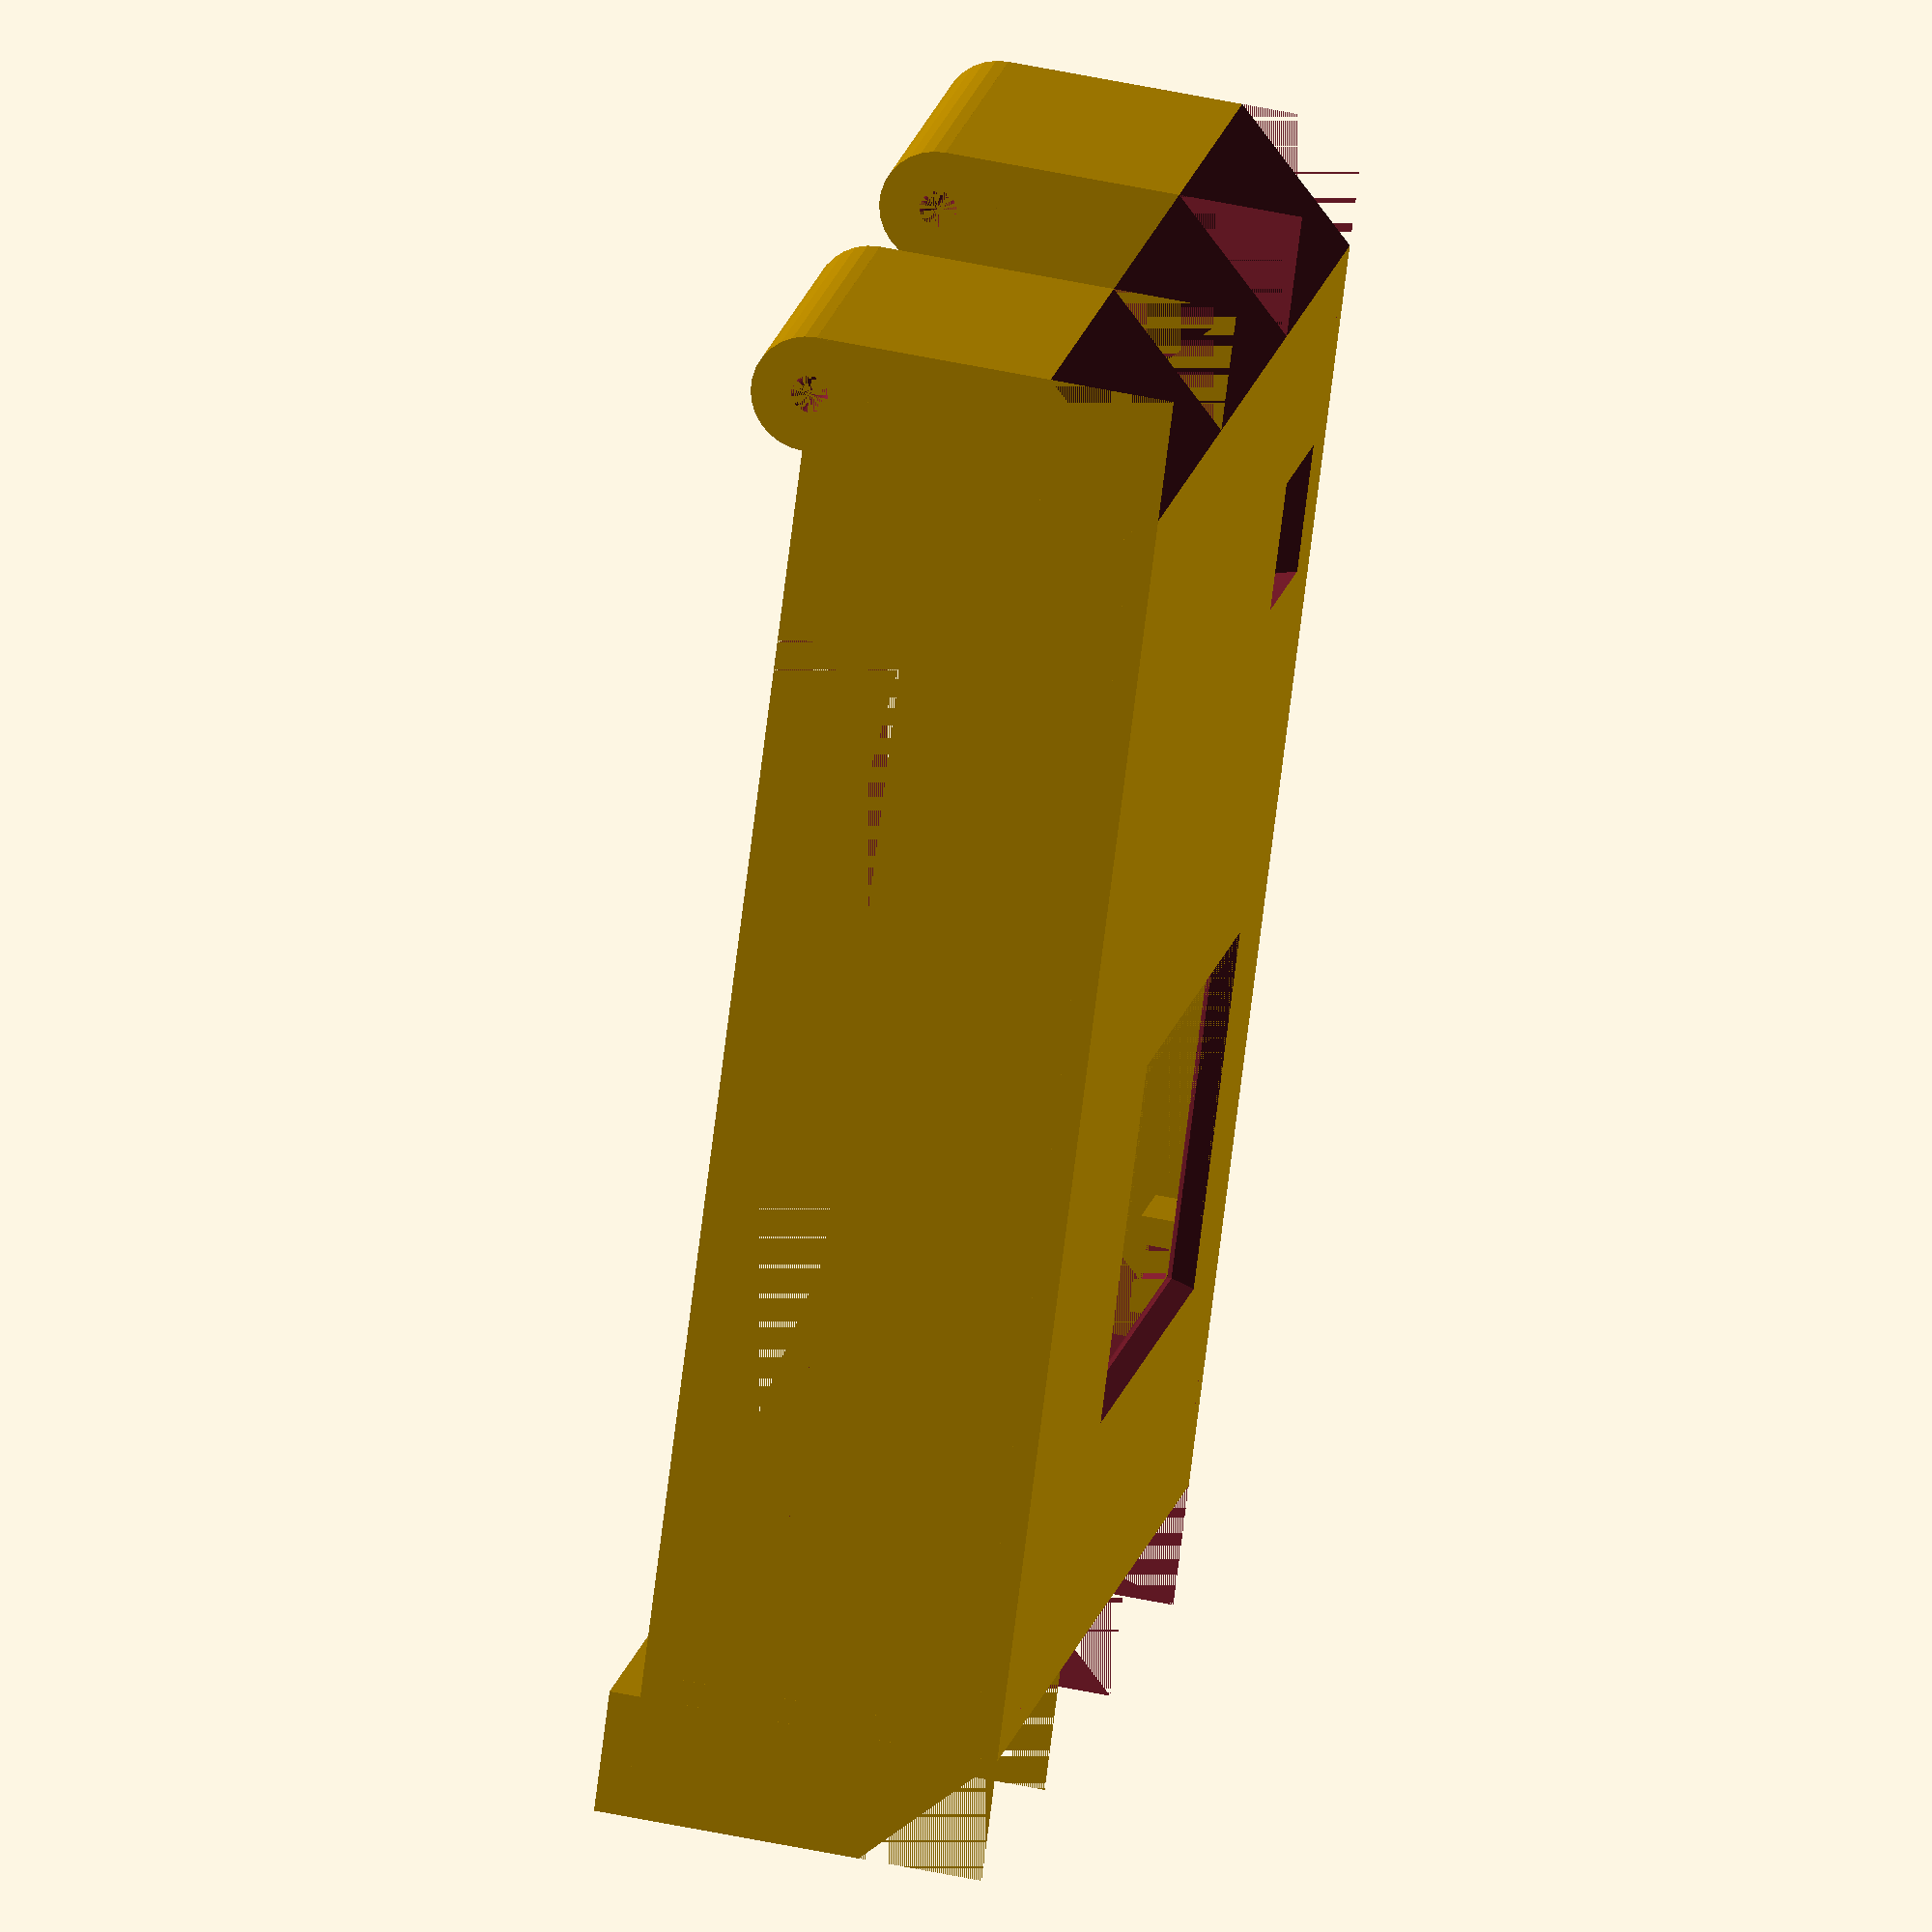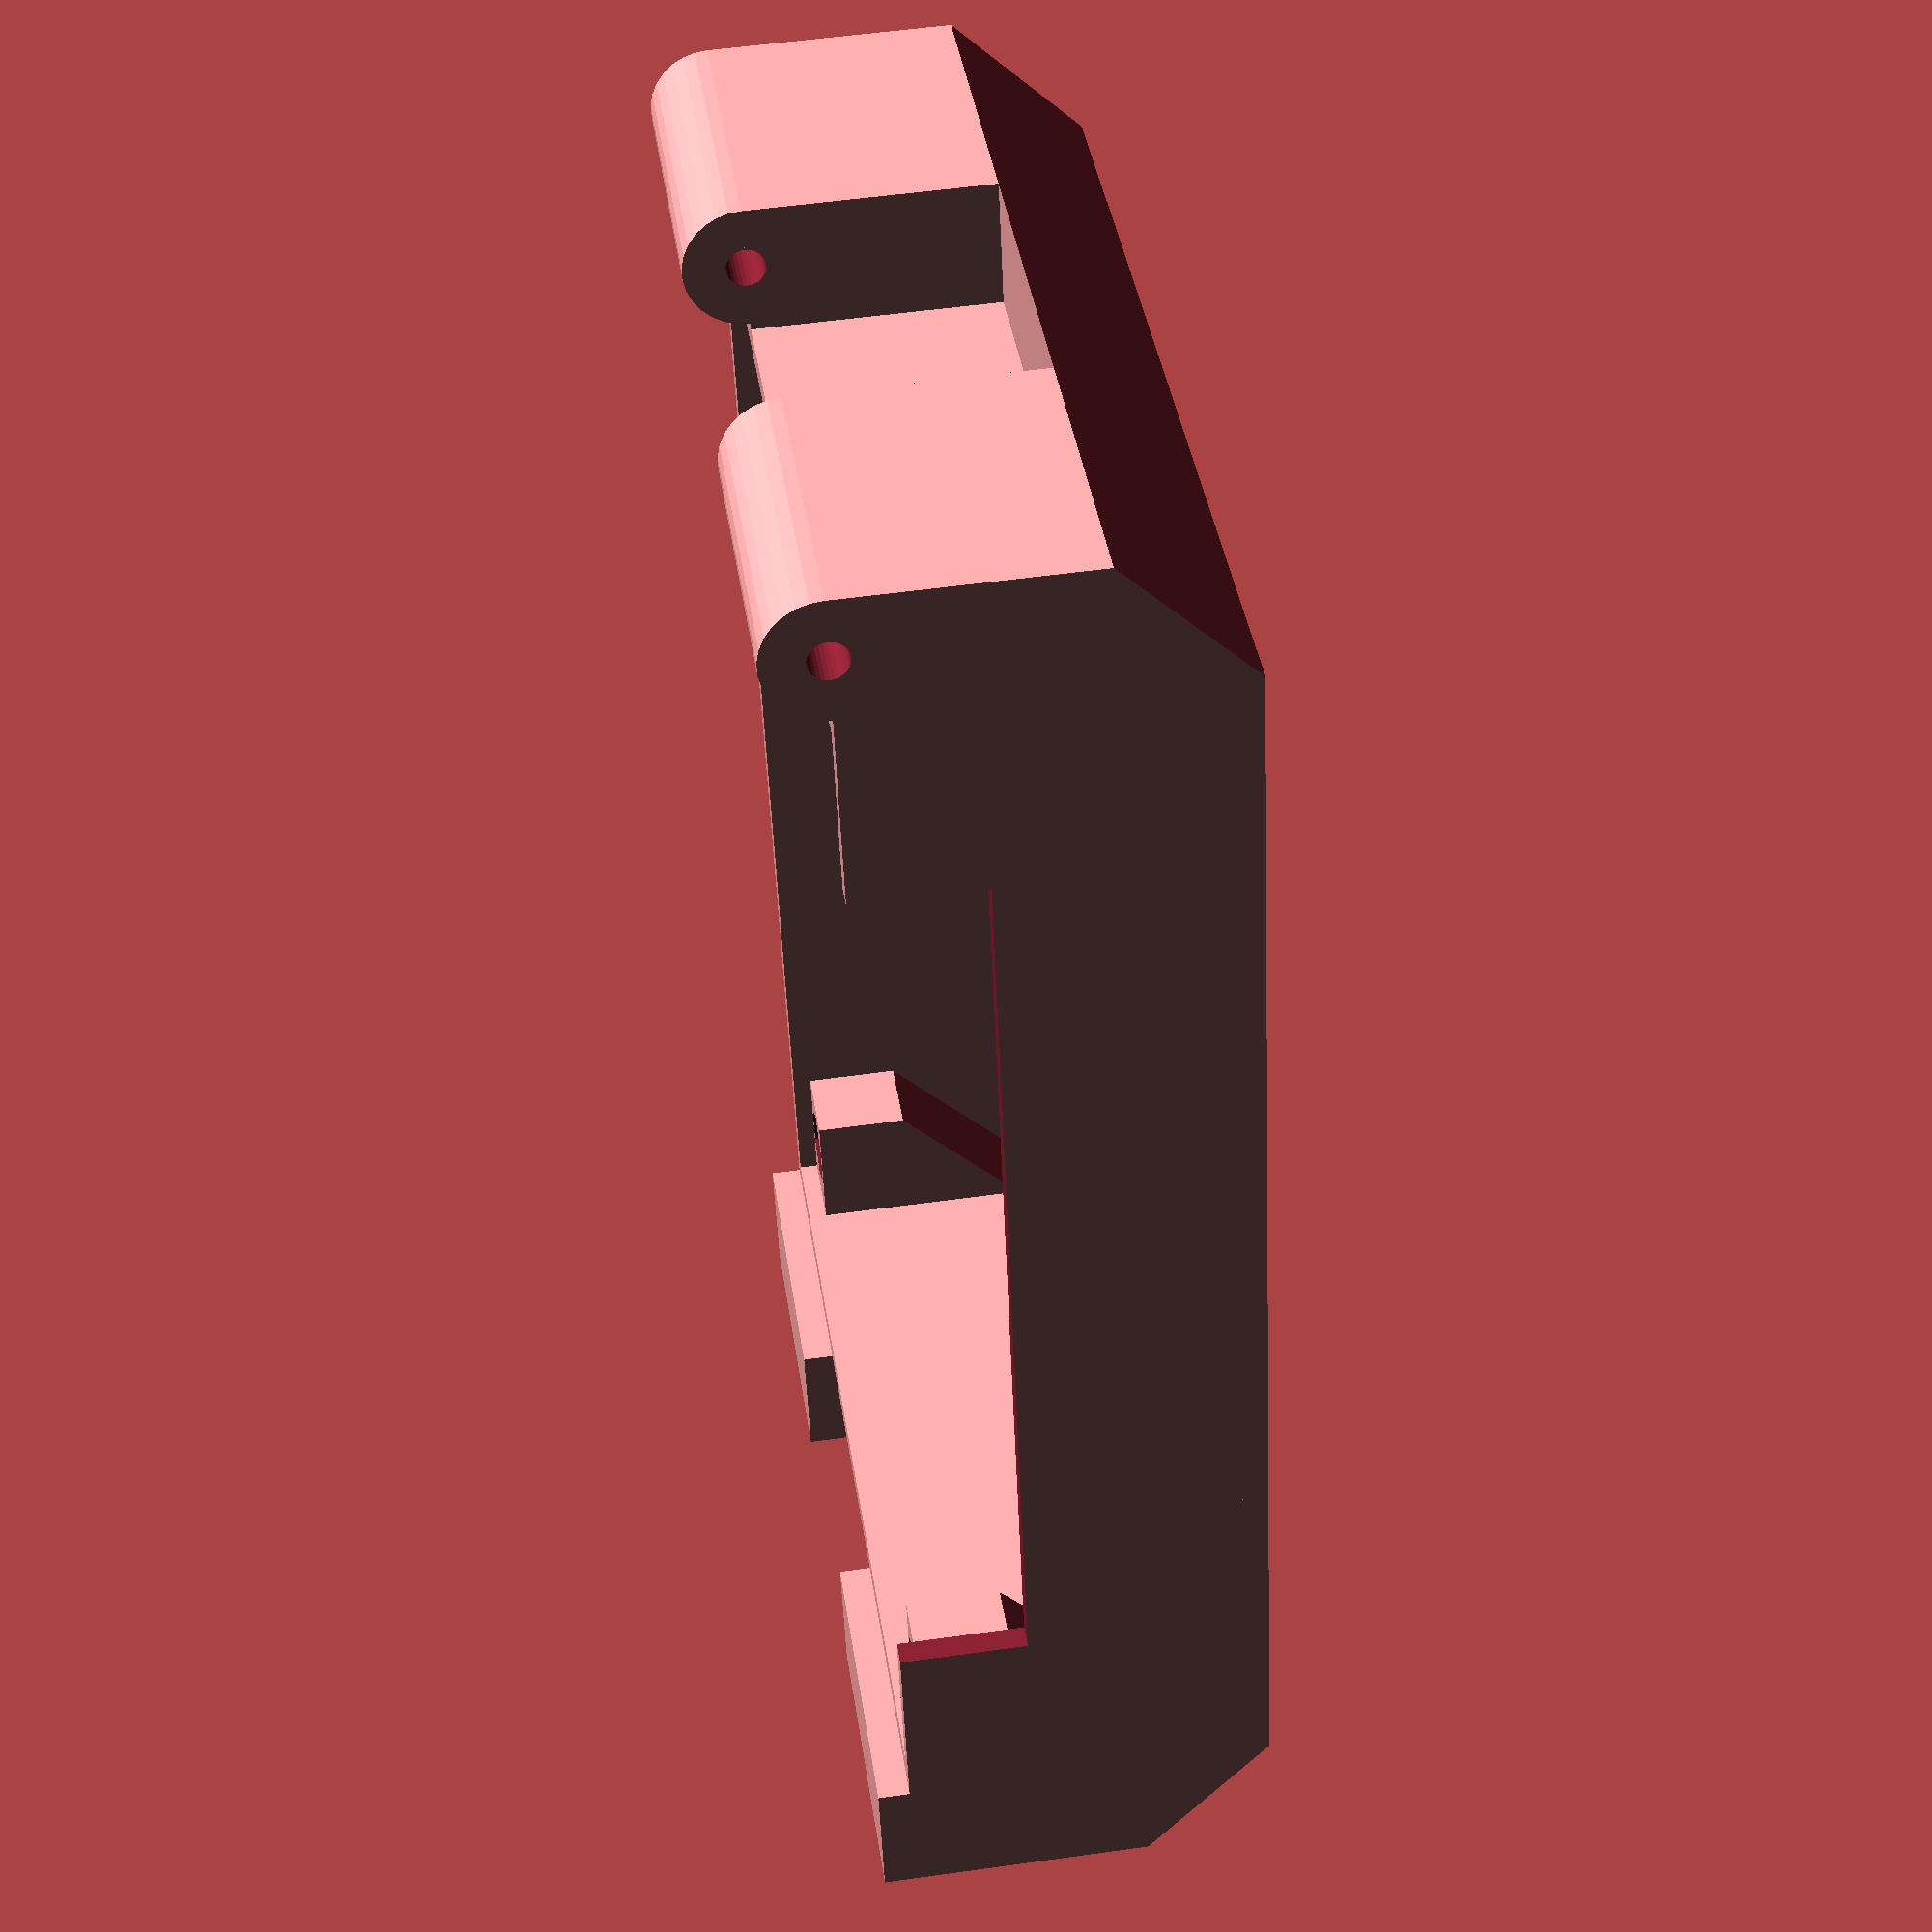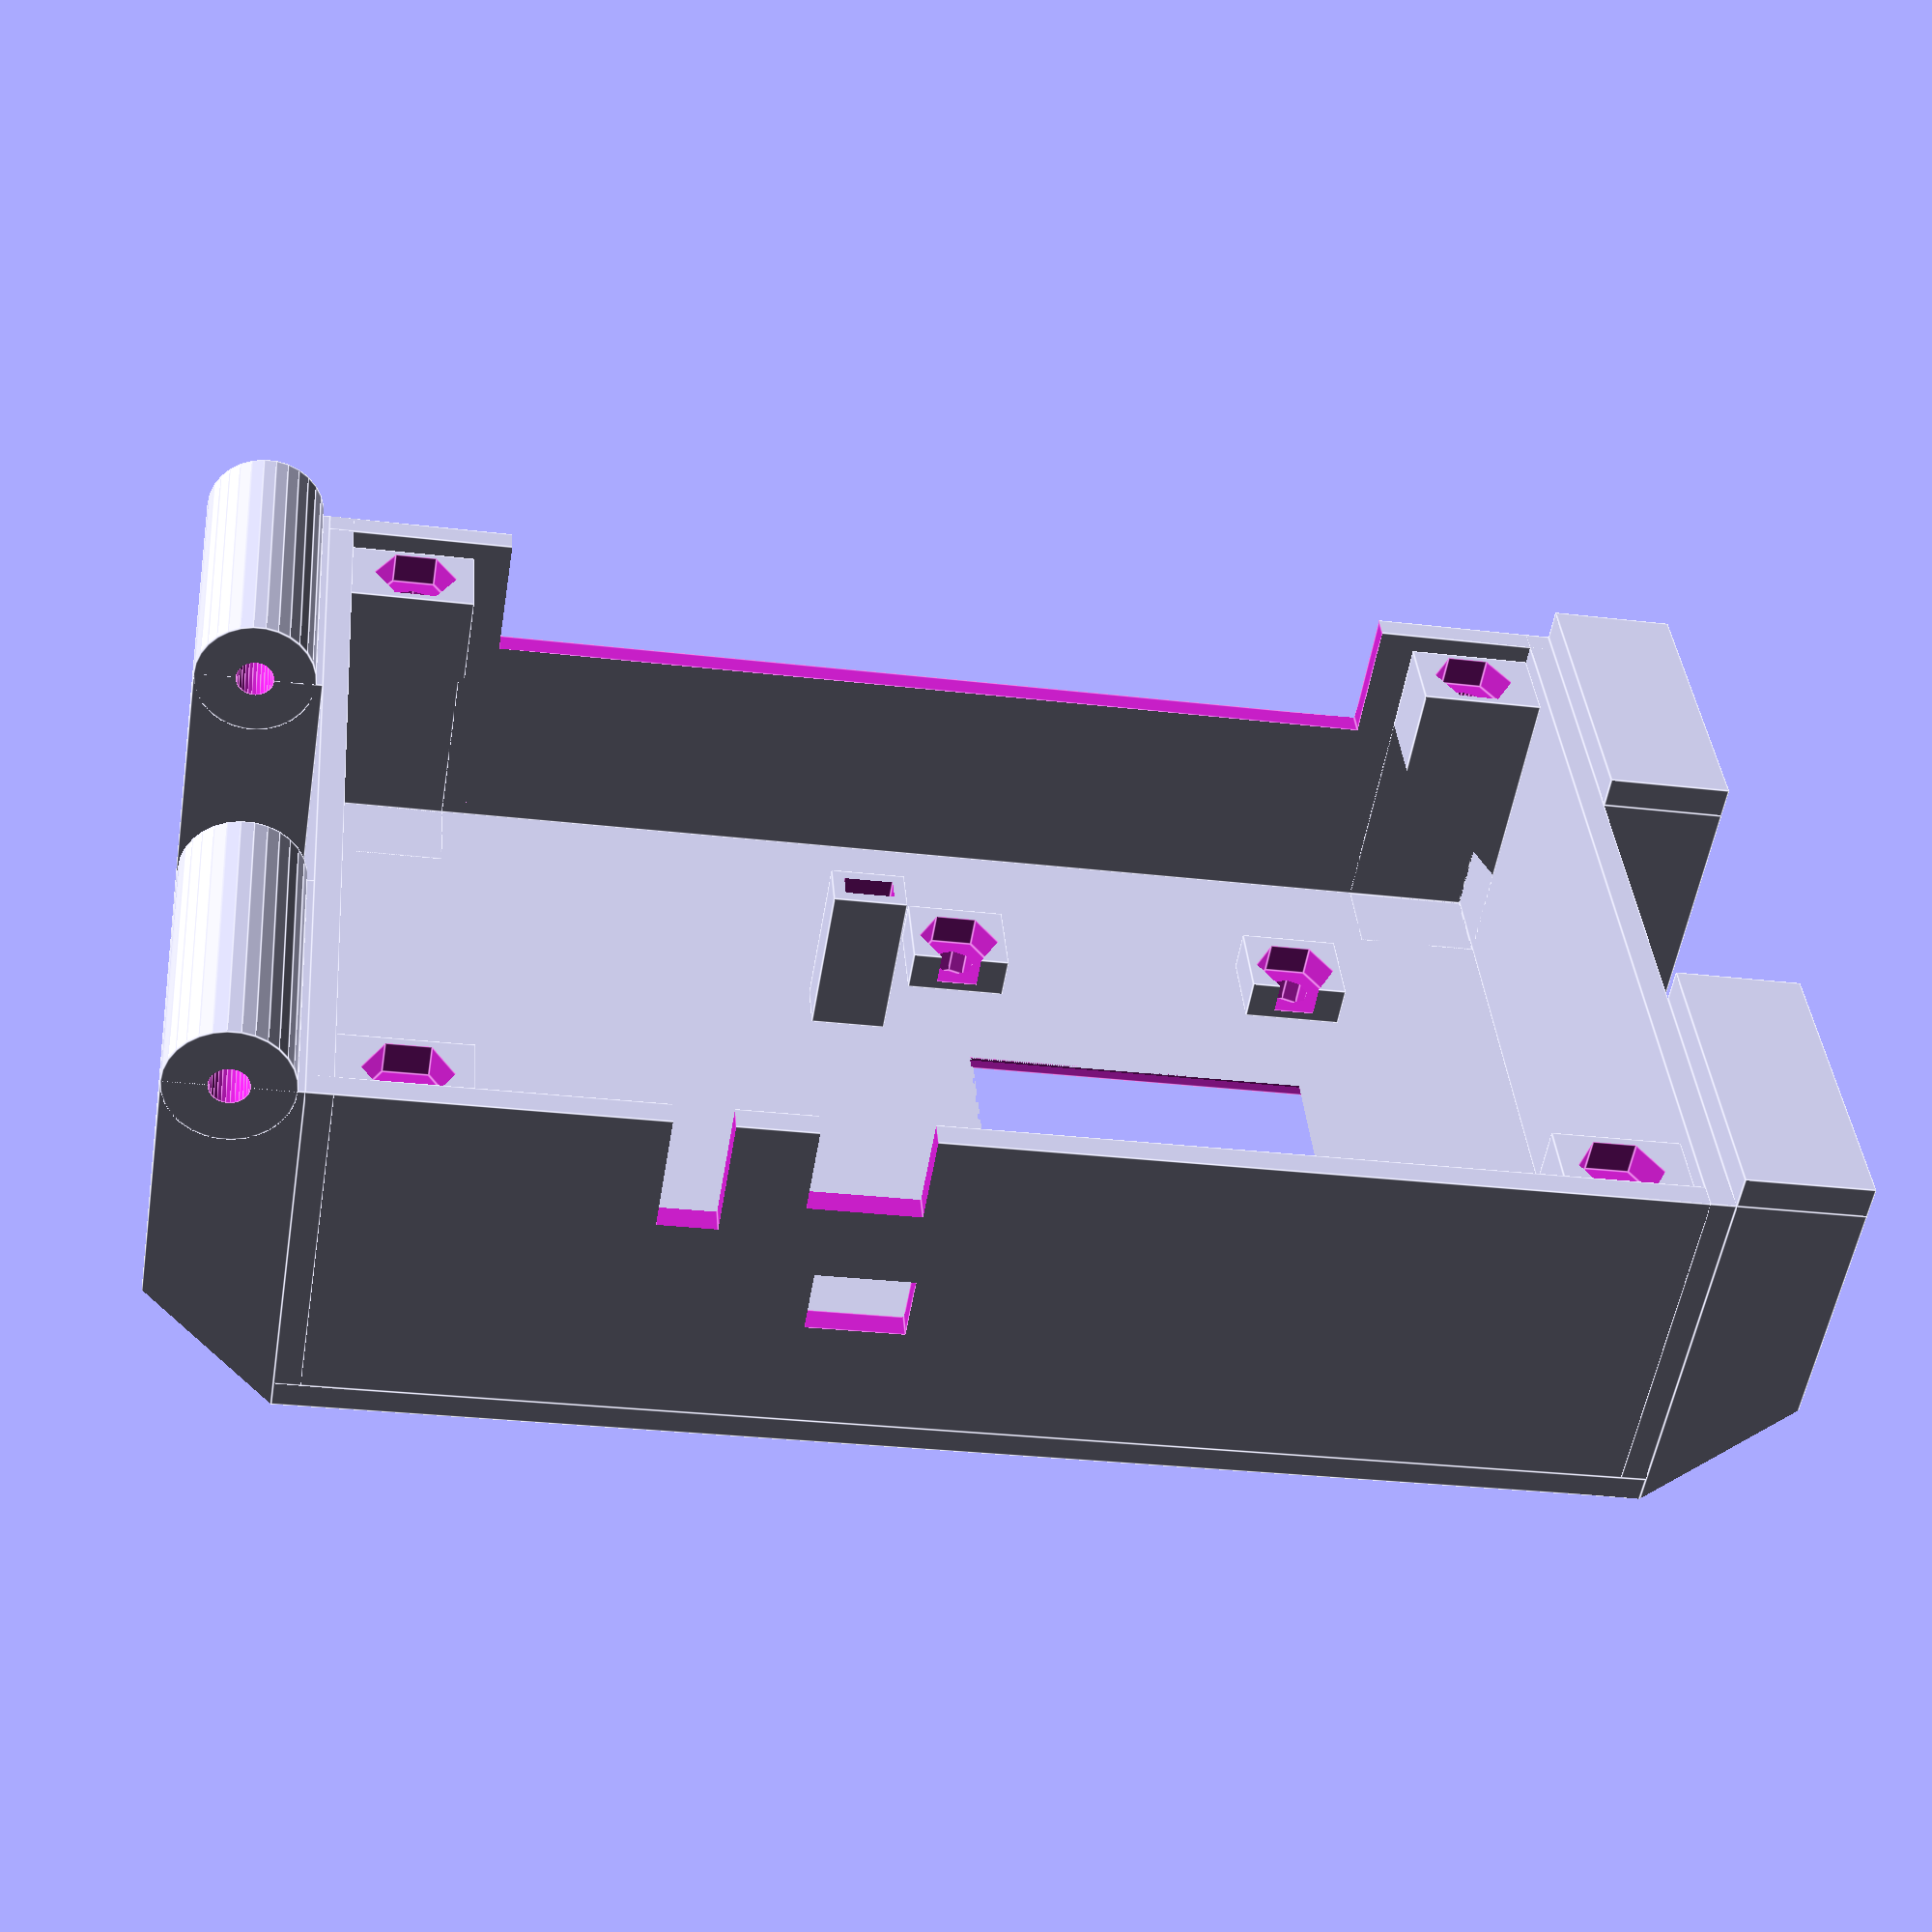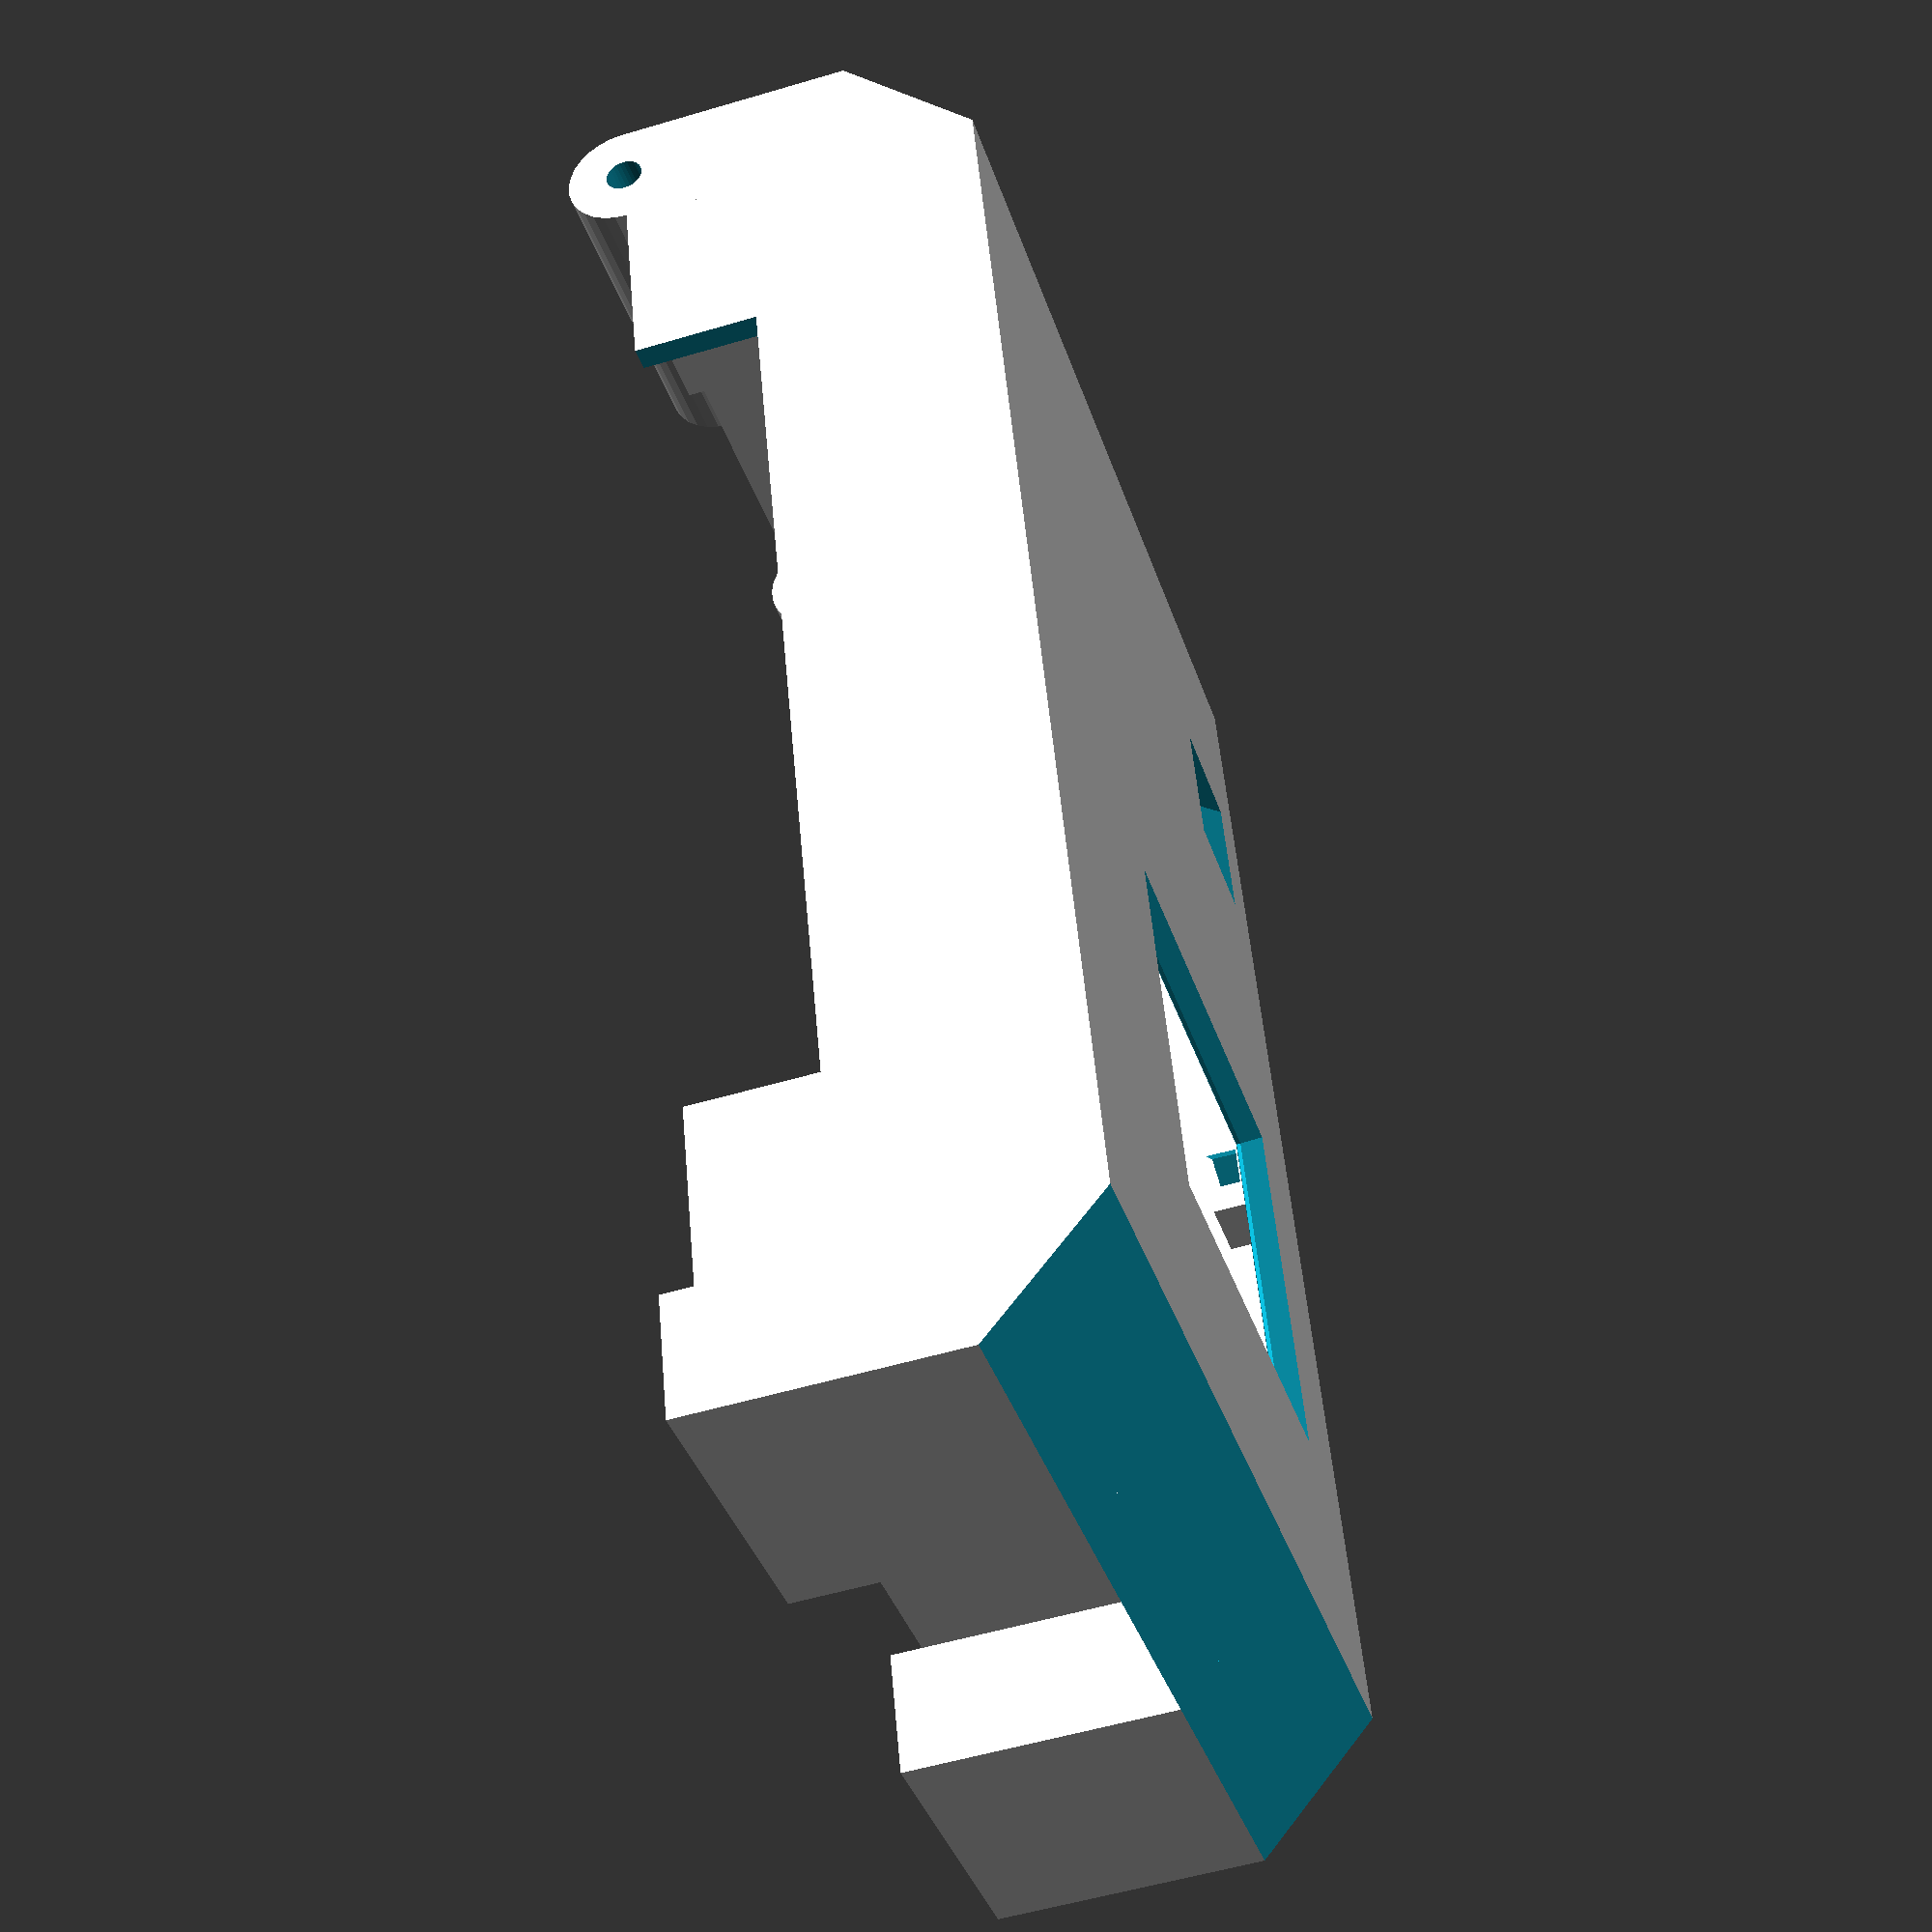
<openscad>
//
// ktBOX1
//
//


gap1 = 0.001;
gap2 = 0.002;

panel_thick = 2;
front_x = 95+5+panel_thick*2;
front_y = 72+1+panel_thick*2;
front_z = 25+panel_thick;
rear_x = front_x;
rear_y = front_y;
rear_z = 13+panel_thick;

hinge_x = 10;
hinge_y = front_y/3-0.3;
hinge_hole = 1.1+0.4;
hook_x = 10;
hook_y = front_y/3-0.3;
hook_z = 2.5;

board_thick = 1.5;
board_hole_x = 89.5;
board_hole_y = 66.15;

lcd_w = 28.03;
lcd_h = 35.04;
lcd_hole_x = 29;
lcd_hole_y = 53.5;
lcd_slope = 0.755;
lcd_gap = 3.3;

A = 1;
B = 0;//1;
C = 0;//1;
D = 0;//1;


if( A ){
difference(){
    union(){
        //color( "Blue" )
        {
            cube( [front_x, front_y, panel_thick] );
            wall_x( 0, 0, 0, front_z );
            wall_x( 0, front_y-panel_thick, 0, front_z );
            wall_y( 0, 0, 0, front_z );
            wall_y( front_x-panel_thick, 0, 0, front_z );
            board_base( 0, 0, 0 );
            
            lcd_base( 20.5, 30.6, panel_thick );
            
            hook( -10, 0, 0, front_z );
            hook( -10, front_y-hook_y, 0, front_z );
            hinge( front_x, 0, 0, front_z );
            hinge( front_x, front_y-hinge_y, 0, front_z );
            translate( [front_x, hinge_y, 0] )
            cube( [10, front_y-hinge_y*2, 10] );
            translate( [-10, hinge_y, 0] )
            cube( [10, front_y-hinge_y*2, 10] );
            
            //stopper
            translate( [front_x+10/2+0.25, 20, front_z+panel_thick] )
            rotate( [90, 0, 0] )
            cylinder( 1, 2, 2, center=true, $fn=30 );
            
            translate( [63.5, 0, 0] ){
                translate( [-7-1, front_y-15-37.5-1, panel_thick] )
                cube( [6, 4, 12.5] );
            }
        }
    }
    translate( [30/2, -gap1, front_z+panel_thick-10+gap1] )
    cube( [front_x-30, panel_thick+gap2, 10] );
    
    board_hole( (front_x-board_hole_x)/2, (front_y-board_hole_y)/2, front_z+panel_thick-board_thick);

    lcd_window( 20.5, 30.6 );
    lcd_hole( 20.5, 30.6, panel_thick );

    translate( [front_x+10, hinge_y-gap1, -10] )
    rotate( [0, -45, 0] )
    cube( [10*sqrt(2), front_y-hinge_y*2+gap2, 10*sqrt(2)] );
    translate( [-10, hinge_y-gap1, -10] )
    rotate( [0, -45, 0] )
    cube( [10*sqrt(2), front_y-hinge_y*2+gap2, 10*sqrt(2)] );
    
    //stopper
    translate( [front_x+10/2+0.25, 20, front_z+panel_thick] )
    rotate( [90, 0, 0] )
    cylinder( 1+gap2, 1, 1, center=true, $fn=30 );
    
    translate( [63.5, 0, 0] ){
        //USB
        translate( [-1, front_y-panel_thick/2+gap1, 13.5] )
        cube( [7.5, panel_thick+gap2*2, 5], center=true );
        
        //SW
        translate( [20, front_y-10.5, panel_thick/2] ){
            cube( [10+0.6, 6, panel_thick+gap2*2], center=true );
            translate( [0, 6/2, 0] )
            rotate( [-45, 0, 0] )
            cube( [10+0.6, 6, panel_thick+gap2*2], center=true );
            translate( [0, -6/2, 0] )
            rotate( [45, 0, 0] )
            cube( [10+0.6, 6, panel_thick+gap2*2], center=true );
        }
        translate( [-7, front_y-15-37.5, 0.5] )
        cube( [4, 2, 15] );
    }
    
    //plug rl
    translate( [76, front_y-panel_thick/2, 24.3] )
    cube( [2.5+2, 3, 9.5], center=true );
    
    //plug wd
    translate( [63.5, front_y-panel_thick/2, 25.6] )
    cube( [8.5, 3, 7], center=true );
    
    //del
    /*translate( [-20, -10, 0] )
    cube( [20, 100, 40] );
    translate( [0, 12, 0] )
    cube( [14, 55, 40] );
    translate( [55, 12, 0] )
    cube( [50, 55, 40] );
    translate( [front_x, -10, 0] )
    cube( [20, 100, 40] );
    translate( [15, front_y-5, 10] )
    cube( [40, 10, 40] );
    translate( [15, -5, 0] )
    cube( [75, 10, 40] );*/
}
}

if( B ){
//translate( [76.5, front_y-15+12.8, panel_thick+9.5] )
//rotate( [180, 0, 0] )
translate( [0, -20, 0] )
sw( 0, 0, 0 );
}

if( C ){
//translate( [0, front_y, front_z+rear_z+panel_thick*2] ){
//    rotate( [180, 0, 0] ){
translate( [0, 100, 0] ){
    rotate( [0, 0, 0] ){
        difference(){
            union(){
                //color( "Black" )
                {
                    cube( [front_x, front_y, panel_thick] );
                    wall_x( 0, 0, 0, rear_z );
                    wall_x( 0, front_y-panel_thick, 0, rear_z );
                    wall_y( 0, 0, 0, rear_z );
                    wall_y( front_x-panel_thick, 0, 0, rear_z );
                    
                    hook( -10, front_y/2-hook_y/2, 0, rear_z );
                    hinge( front_x, front_y/2-hinge_y/2, 0, rear_z );
                }
            }
        }
    }
}
}

if( D ){
//translate( [front_x, 22.65, panel_thick] )
//rotate( [-90, 0, 180] )
translate( [0, -30, 20] )
rotate( [90, 0, 0] )
button( 0, 0, 0 );
}



module wall_x( x, y, z, h ){
    translate( [x, y, z+panel_thick] ){
        cube( [front_x, panel_thick, h] );
    }
}

module wall_y( x, y, z, h ){
    translate( [x, y, z+panel_thick] ){
        cube( [panel_thick, front_y, h] );
    }
}

module board_base( x, y, z=0 ){
    base_x = 10;
    base_y = 7;
    translate( [x, y, z] ){
        difference(){
            union(){
            translate( [panel_thick, panel_thick, panel_thick] )
            cube( [base_x, base_y, front_z-board_thick] );
            translate( [panel_thick, front_y-panel_thick-base_y, panel_thick] )
            cube( [base_x, base_y, front_z-board_thick] );
            translate( [front_x-panel_thick-10, panel_thick, panel_thick] )
            cube( [base_x, base_y, front_z-board_thick] );
            translate( [front_x-panel_thick-10, front_y-panel_thick-base_y, panel_thick] )
            cube( [base_x, base_y, front_z-board_thick] );
            }
            translate( [panel_thick-5, panel_thick-gap1, panel_thick+3] )
            rotate( [0, 45, 0] )
            cube( [base_x+3.5, base_y+gap2, front_z-board_thick] );
            translate( [panel_thick-5, front_y-panel_thick-base_y-gap1, panel_thick+3] )
            rotate( [0, 45, 0] )
            cube( [base_x+3.5, base_y+gap2, front_z-board_thick] );
            translate( [front_x-panel_thick-10+5, panel_thick-gap1, panel_thick-5.7] )
            rotate( [0, -45, 0] )
            cube( [base_x+3.5, base_y+gap2, front_z-board_thick] );
            translate( [front_x-panel_thick-10+5, front_y-panel_thick-base_y-gap1, panel_thick-5.7] )
            rotate( [0, -45, 0] )
            cube( [base_x+3.5, base_y+gap2, front_z-board_thick] );        }
    }
}
module board_hole( x, y, z=0 ){
    hole_height = 10;
    translate( [x, y, z-hole_height+gap1] ){
        translate( [0, 0, 0] )
        cylinder( hole_height, 1.6, 1.6, $fn=30 );
        translate( [0, 0, hole_height-(2.4+0.15)] )
        cylinder( 2.4+0.15, 6.5/2+0.1, 6.5/2+0.1, $fn=6 );
        translate( [board_hole_x, 0, 0] )
        cylinder( hole_height, 1.6, 1.6, $fn=8 );
        translate( [board_hole_x, 0, hole_height-(2.4+0.15)] )
        cylinder( 2.4+0.15, 6.5/2+0.1, 6.5/2+0.1, $fn=6 );
        translate( [0, board_hole_y, 0] )
        cylinder( hole_height, 1.6, 1.6, $fn=8 );
        translate( [0, board_hole_y, hole_height-(2.4+0.15)] )
        cylinder( 2.4+0.15, 6.5/2+0.1, 6.5/2+0.1, $fn=6 );
        translate( [board_hole_x, board_hole_y, 0] )
        cylinder( hole_height, 1.6, 1.6, $fn=8 );
        translate( [board_hole_x, board_hole_y, hole_height-(2.4+0.15)] )
        cylinder( 2.4+0.15, 6.5/2+0.1, 6.5/2+0.1, $fn=6 );
    }
}

module hinge( x, y, z, h ){
    translate( [x, y, z] ){
        difference(){
            union(){
                cube( [hinge_x, hinge_y, h+panel_thick] );
                translate( [hinge_x/2+0.25, hinge_y/2, h+panel_thick] )
                rotate( [90, 0, 0] )
                cylinder( hinge_y, hinge_x/2-0.25, hinge_x/2-0.25, center=true, $fn=30 );
            }
            translate( [hinge_x/2+0.25, hinge_y/2, h+panel_thick] )
            rotate( [90, 0, 0] )
            cylinder( hinge_y+gap2, hinge_hole, hinge_hole, center=true, $fn=30 );
            translate( [0, -gap1, 0] )
            rotate( [0, 45, 0] )
            cube( [hinge_x*sqrt(2), hinge_y+gap2, hinge_x*sqrt(2)] );
        }
    }
}

module hook( x, y, z, h ){
    translate( [x, y, z] ){
        difference(){
            union(){
                cube( [hook_x, hook_y, h+panel_thick] );
                translate( [0, 0, h+panel_thick] )
                cube( [hook_x, hook_y, hook_z] );
             }
            translate( [0, -gap1, -hook_x] )
            rotate( [0, -45, 0] )
            cube( [hook_x*sqrt(2), hook_y+gap2, hook_x*sqrt(2)] );
        }
    }
}


module lcd_window( x, y, z=0 ){
    translate( [x, y, z-gap1] )
    cube( [lcd_w, lcd_h, panel_thick+gap1] );
    translate( [x+lcd_w/2, y+lcd_h/2, z-gap1] )
    scale( [lcd_w*lcd_slope, lcd_h*lcd_slope, lcd_h*lcd_slope] )
    rotate( [0, 0, 45] )
    cylinder( 1, 1, 0, $fn=4 );
}
module lcd_base( x, y, z ){
    translate( [x-0.5, y-12, z] ){
        translate( [0, -0.6, lcd_gap/2] )
        cube( [8, 7, lcd_gap], center=true );
        translate( [lcd_hole_x, -0.6, lcd_gap/2] )
        cube( [8, 7, lcd_gap], center=true );
        translate( [0, lcd_hole_y+0.6, lcd_gap/2] )
        cube( [8, 7, lcd_gap], center=true );
        translate( [lcd_hole_x, lcd_hole_y+0.6, lcd_gap/2] )
        cube( [8, 7, lcd_gap], center=true );
    }
}
module lcd_hole( x, y, z ){
    translate( [x-0.5, y-12, z-1.2+gap1] ){
        cylinder( 6-1.5, 1.6, 1.6, $fn=8 );
        translate( [lcd_hole_x, 0, 0] )
        cylinder( 6-1.5, 1.6, 1.6, $fn=8 );
        translate( [0, lcd_hole_y, 0] )
        cylinder( 6-1.5, 1.6, 1.6, $fn=8 );
        translate( [lcd_hole_x, lcd_hole_y, 0] )
        cylinder( 6-1.5, 1.6, 1.6, $fn=8 );
        
        translate( [0, 0, (6-1.5)-(2.4+0.15)] )
        cylinder( 2.4+0.15, 6.5/2+0.1, 6.5/2+0.1, $fn=6 );
        translate( [lcd_hole_x, 0, (6-1.5)-(2.4+0.15)] )
        cylinder( 2.4+0.15, 6.5/2+0.1, 6.5/2+0.1, $fn=6 );
        translate( [0, lcd_hole_y, (6-1.5)-(2.4+0.15)] )
        cylinder( 2.4+0.15, 6.5/2+0.1, 6.5/2+0.1, $fn=6 );
        translate( [lcd_hole_x, lcd_hole_y, (6-1.5)-(2.4+0.15)] )
        cylinder( 2.4+0.15, 6.5/2+0.1, 6.5/2+0.1, $fn=6 );
    }
}



module sw( x, y, z=0 ){
    translate( [x, y, z] ){
        difference(){
            //color( "Black" )
            union(){
                cube( [14, 14, 9.5] );
                translate( [14/2-10/2, 14/2-4/2, 9.5] )
                cube( [10, 4, panel_thick+4] );
            }
            translate( [14/2-3.8/2, 14/2-2.5/2, 0-gap1] )
            cube( [3.8, 2.5, 2.5] );
        }
    }
}

</openscad>
<views>
elev=310.6 azim=238.1 roll=103.4 proj=o view=wireframe
elev=125.4 azim=73.6 roll=98.4 proj=p view=solid
elev=234.2 azim=355.2 roll=189.5 proj=p view=edges
elev=54.4 azim=286.7 roll=107.5 proj=p view=wireframe
</views>
